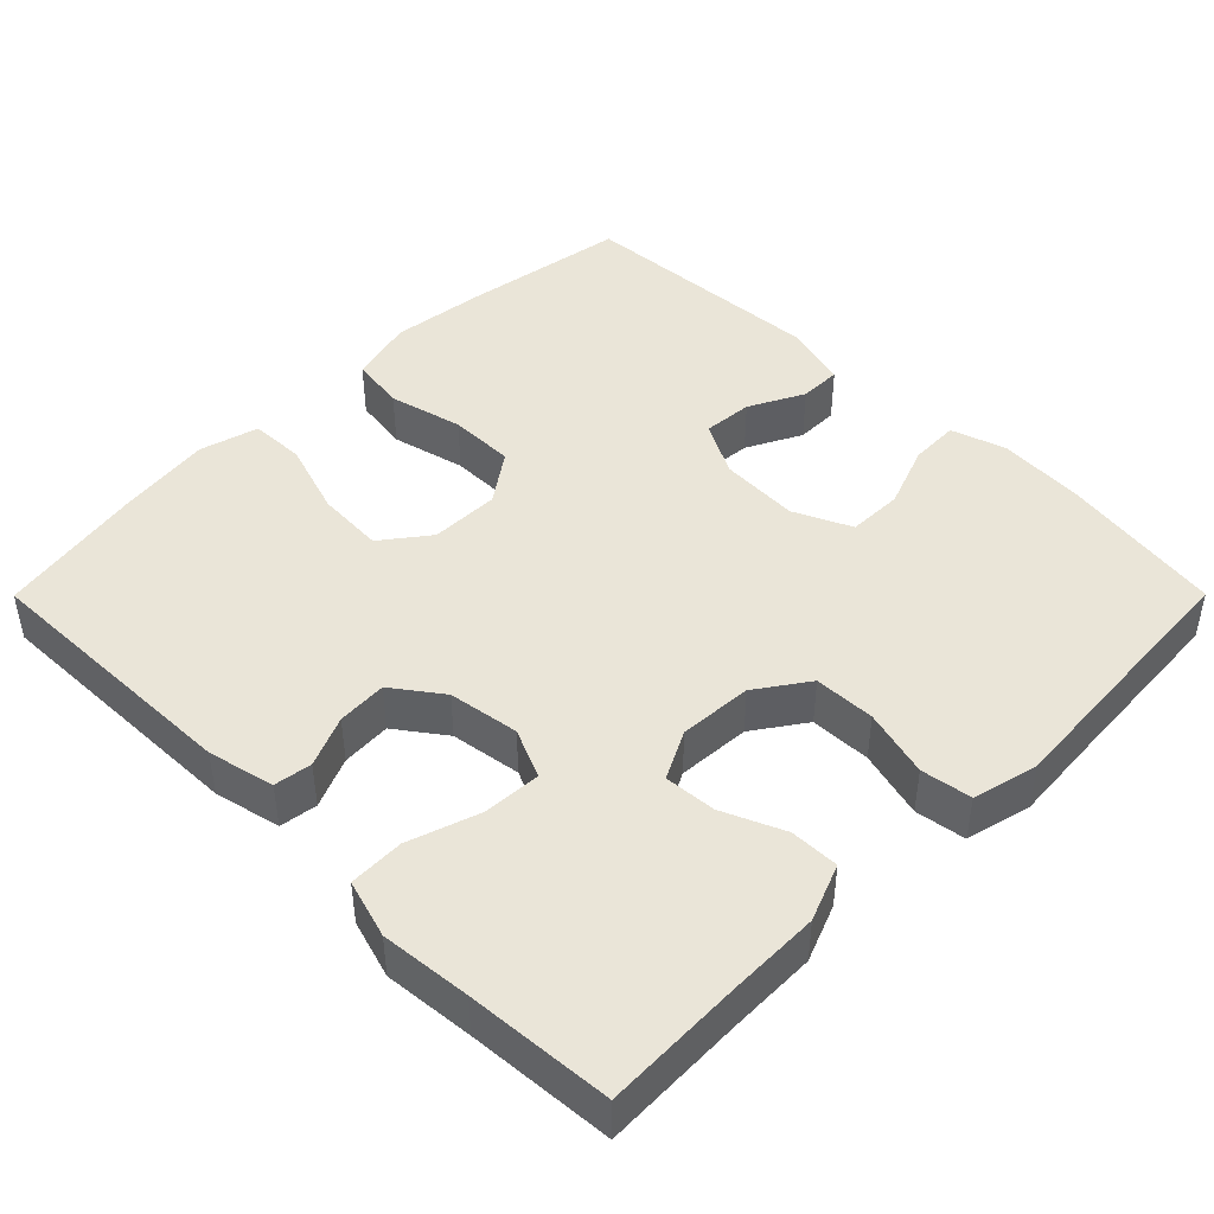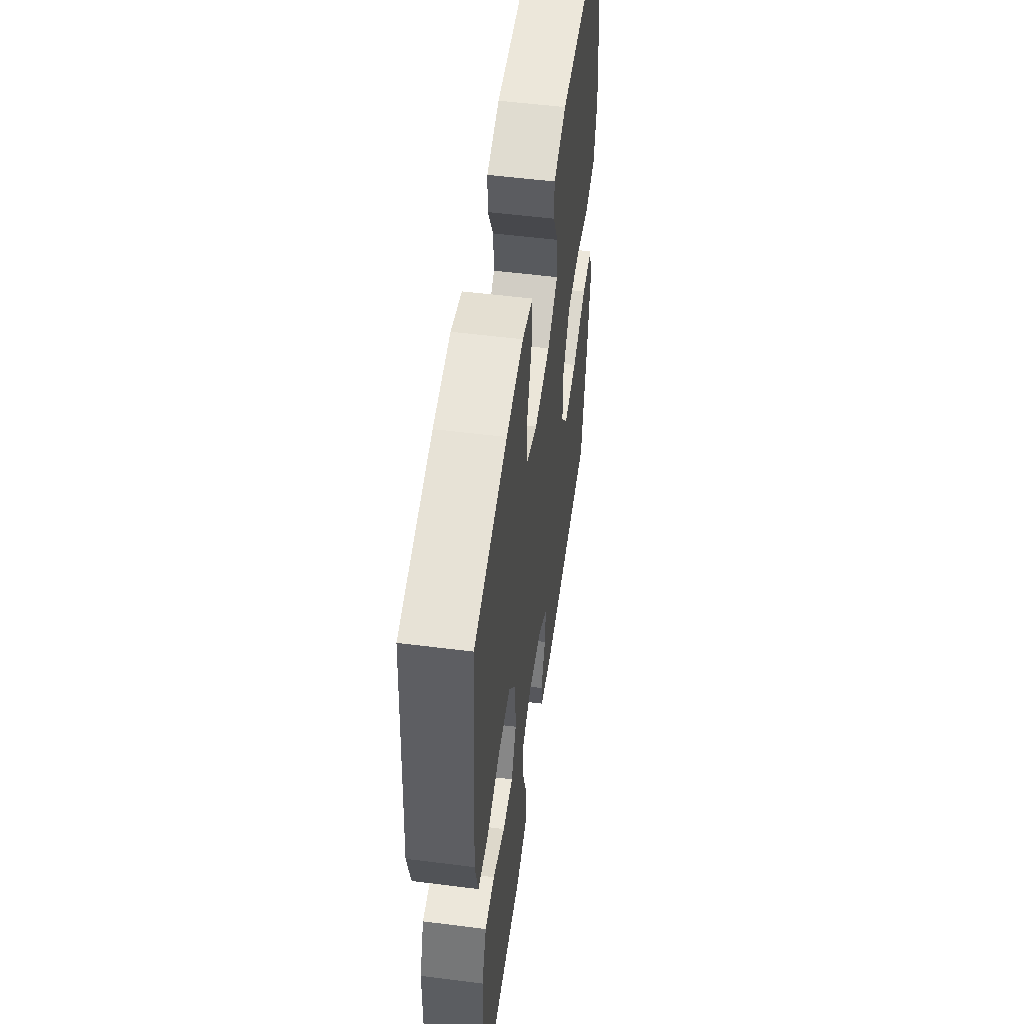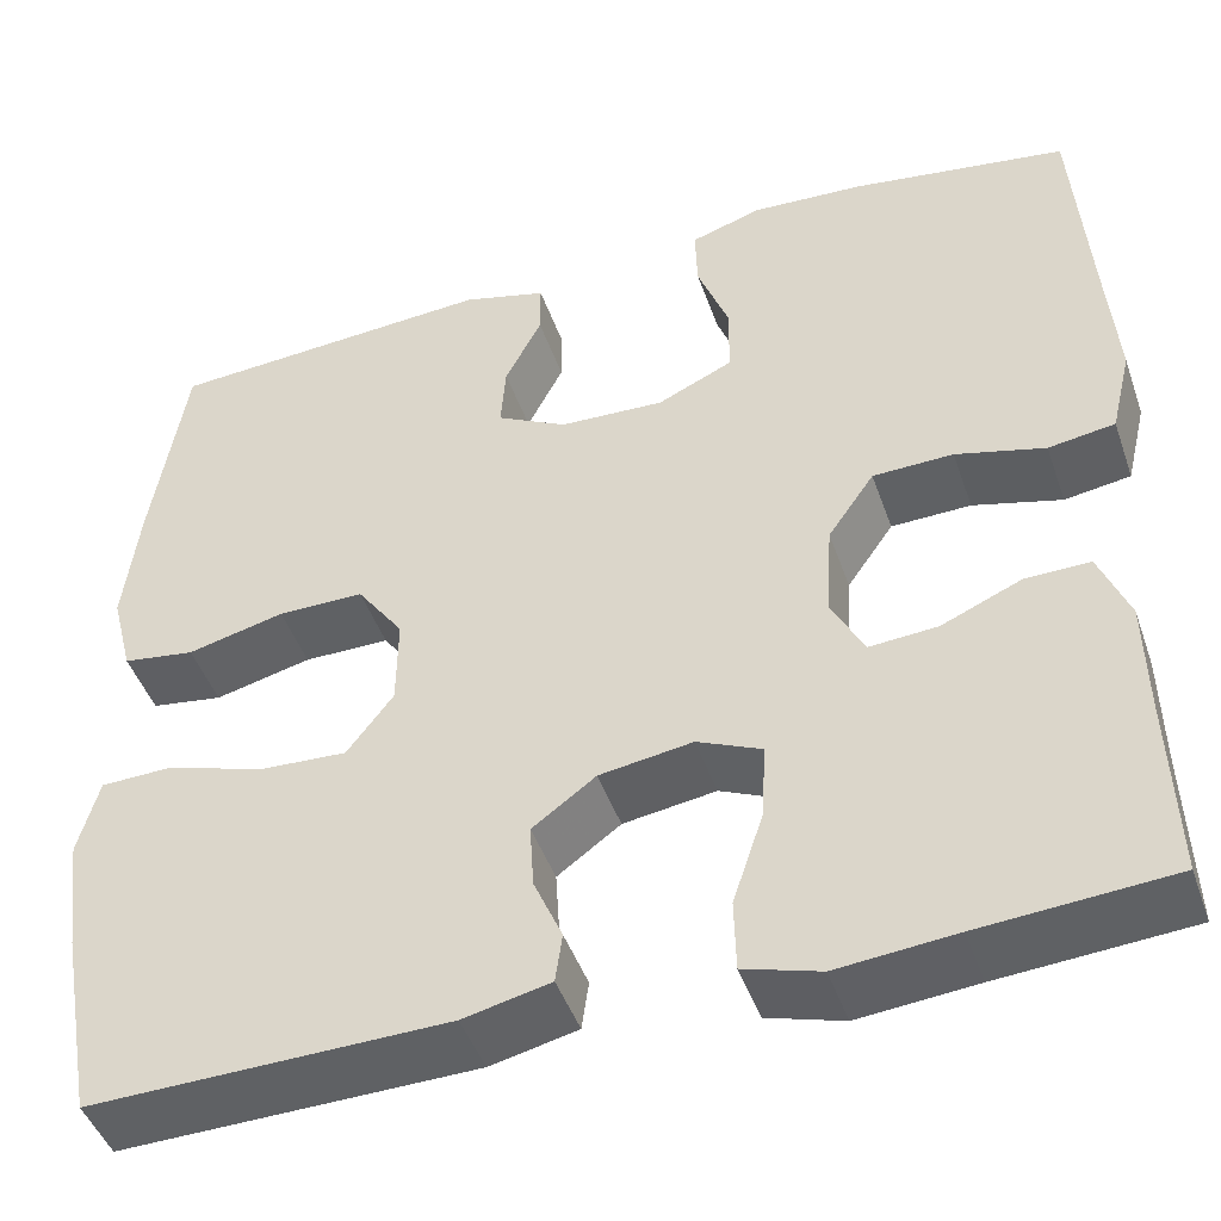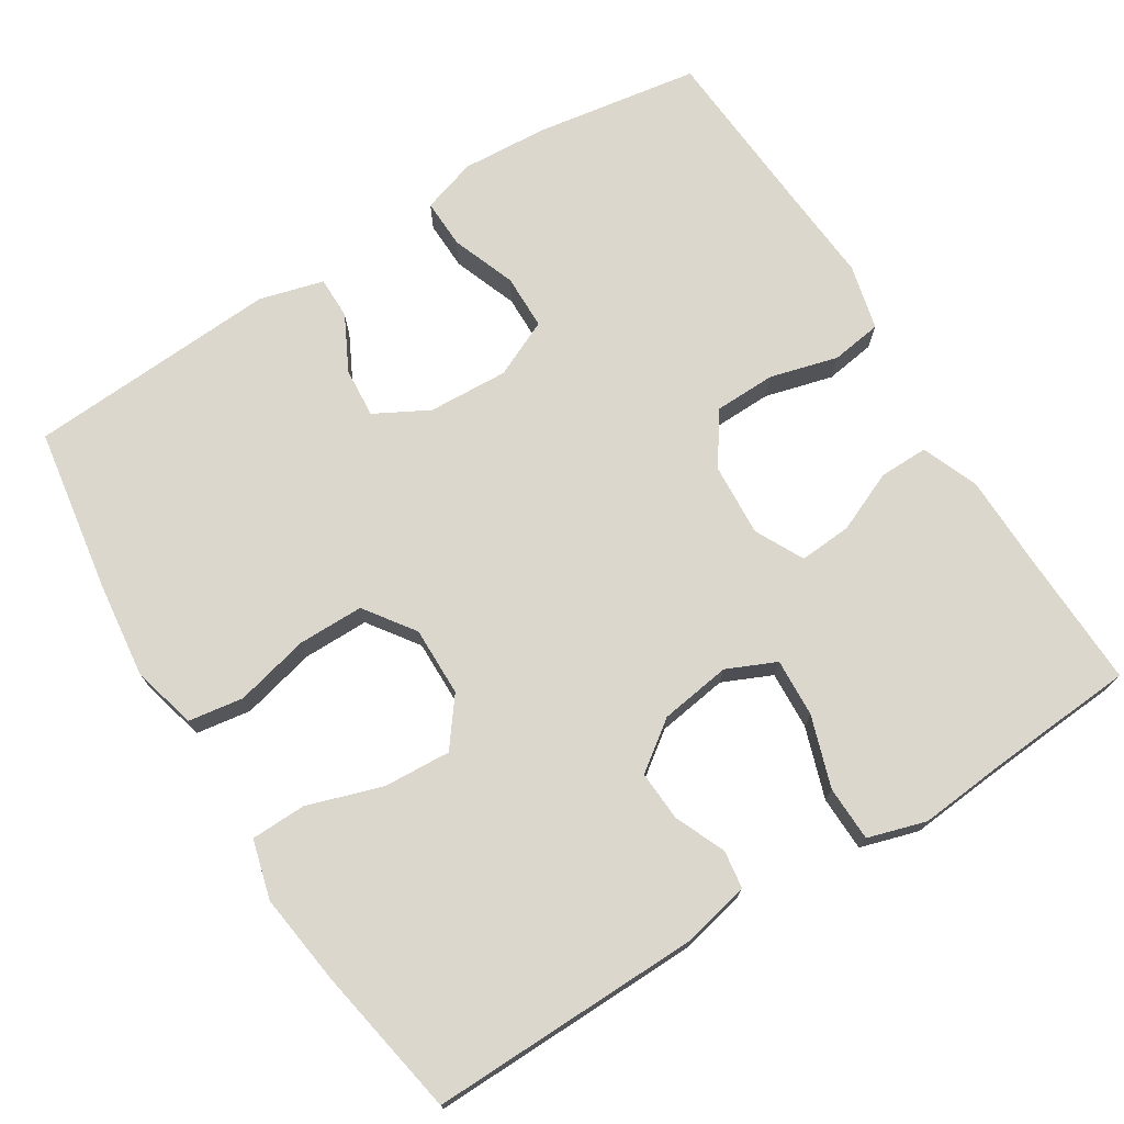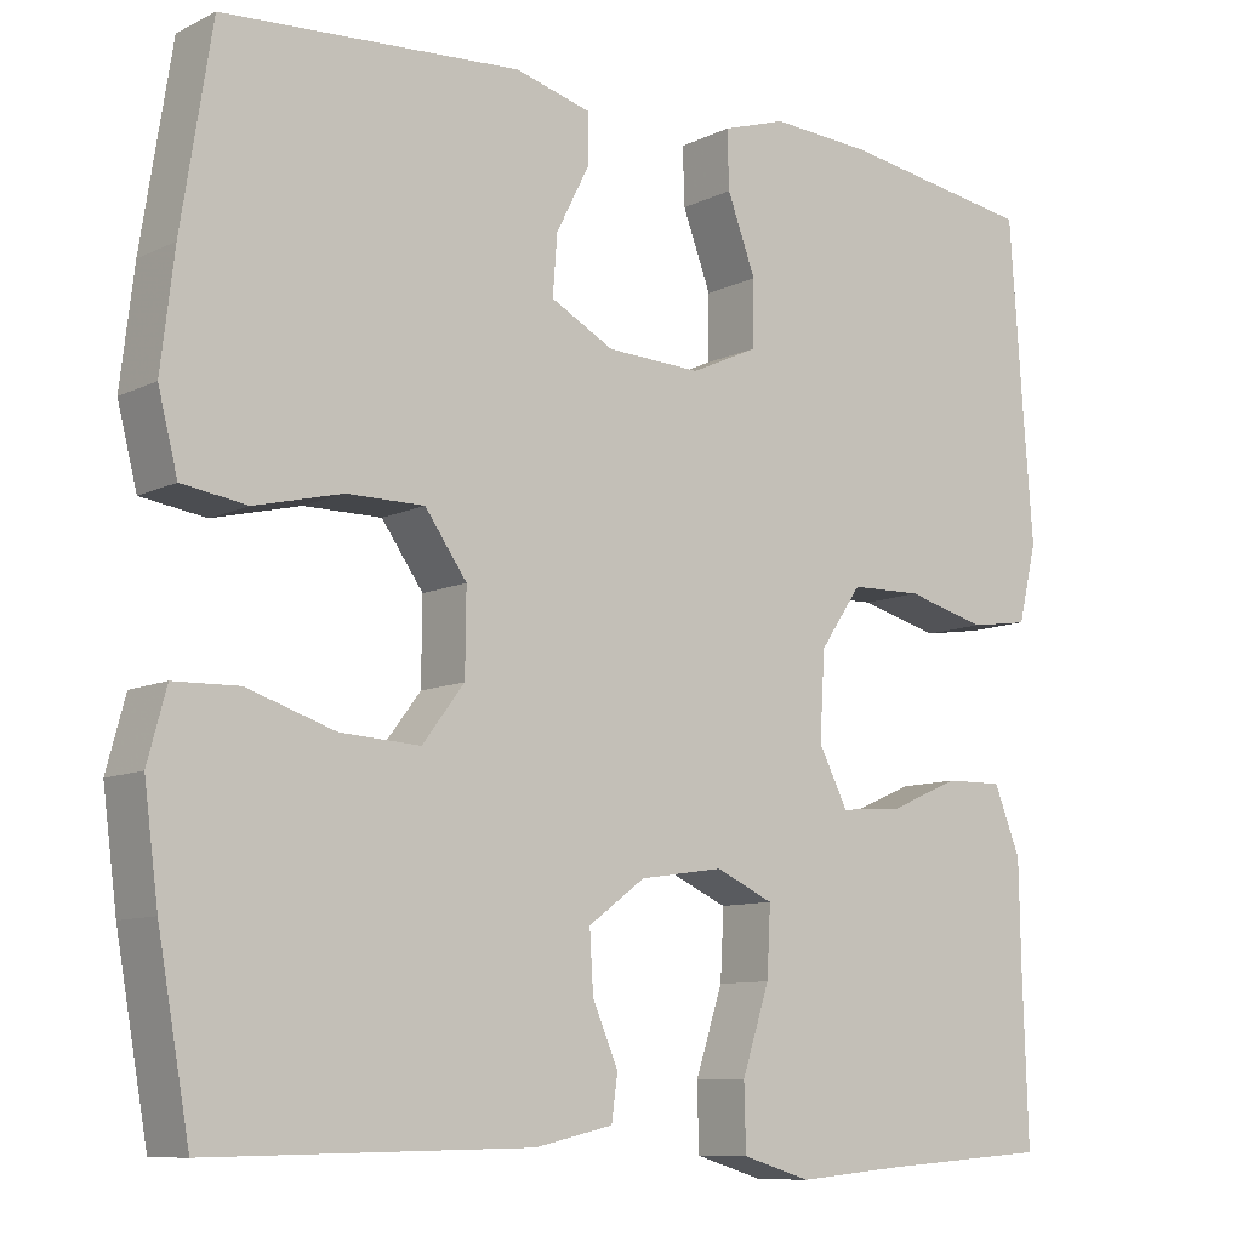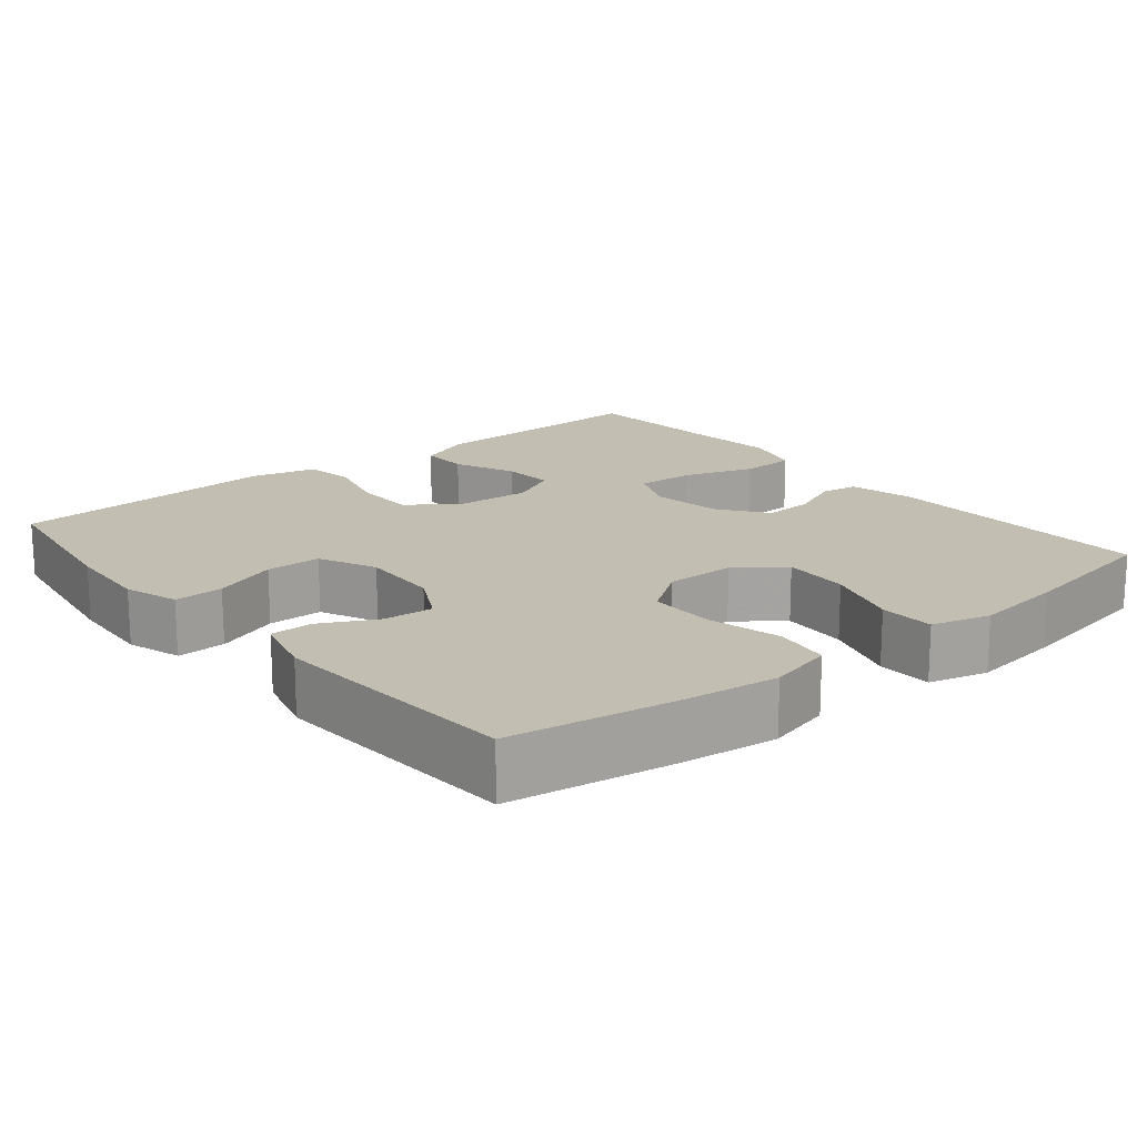
<metadata>
{"format":"obj","ext":"obj","renderer":"f3d","projection":"perspective","resolution":1024,"background":"white","views":[{"elev":44.8,"azim":-135.1,"up":"+Y"},{"elev":53.9,"azim":-82.3,"up":"+Z"},{"elev":-45.9,"azim":-161.2,"up":"+Z"},{"elev":73.2,"azim":148.1,"up":"+Y"},{"elev":-9.5,"azim":141.4,"up":"+Z"},{"elev":17.1,"azim":50.7,"up":"+Y"}]}
</metadata>
<code>
v -0.5 0.07 -0.5
v -0.494 0.07 -0.313
v -0.492 0.07 -0.195
v -0.462 0.07 -0.12
v -0.397 0.07 -0.121
v -0.316 0.07 -0.156
v -0.247 0.07 -0.161
v -0.214 0.07 -0.097
v -0.22 0.07 0
v -0.267 0.07 0.068
v -0.348 0.07 0.07
v -0.438 0.07 0.046
v -0.505 0.07 0.056
v -0.526 0.07 0.143
v -0.516 0.07 0.272
v -0.5 0.07 0.5
v -0.282 0.07 0.534
v -0.168 0.07 0.541
v -0.096 0.07 0.518
v -0.098 0.07 0.453
v -0.13 0.07 0.368
v -0.129 0.07 0.295
v -0.053 0.07 0.26
v 0.053 0.07 0.265
v 0.124 0.07 0.303
v 0.119 0.07 0.369
v 0.082 0.07 0.442
v 0.082 0.07 0.498
v 0.167 0.07 0.521
v 0.5 0.07 0.5
v 0.534 0.07 0.283
v 0.549 0.07 0.156
v 0.527 0.07 0.07
v 0.454 0.07 0.059
v 0.356 0.07 0.083
v 0.269 0.07 0.083
v 0.222 0.07 0.017
v 0.223 0.07 -0.075
v 0.27 0.07 -0.137
v 0.359 0.07 -0.132
v 0.458 0.07 -0.1
v 0.531 0.07 -0.102
v 0.552 0.07 -0.18
v 0.536 0.07 -0.301
v 0.5 0.07 -0.5
v 0.14 0.07 -0.493
v 0.052 0.07 -0.473
v 0.045 0.07 -0.423
v 0.074 0.07 -0.356
v 0.078 0.07 -0.29
v 0.014 0.07 -0.243
v -0.08 0.07 -0.229
v -0.145 0.07 -0.258
v -0.141 0.07 -0.335
v -0.11 0.07 -0.429
v -0.112 0.07 -0.502
v -0.189 0.07 -0.525
v -0.308 0.07 -0.514
v -0.5 0 -0.5
v -0.494 0 -0.313
v -0.492 0 -0.195
v -0.462 0 -0.12
v -0.397 0 -0.121
v -0.316 0 -0.156
v -0.247 0 -0.161
v -0.214 0 -0.097
v -0.22 0 0
v -0.267 0 0.068
v -0.348 0 0.07
v -0.438 0 0.046
v -0.505 0 0.056
v -0.526 0 0.143
v -0.516 0 0.272
v -0.5 0 0.5
v -0.282 0 0.534
v -0.168 0 0.541
v -0.096 0 0.518
v -0.098 0 0.453
v -0.13 0 0.368
v -0.129 0 0.295
v -0.053 0 0.26
v 0.053 0 0.265
v 0.124 0 0.303
v 0.119 0 0.369
v 0.082 0 0.442
v 0.082 0 0.498
v 0.167 0 0.521
v 0.5 0 0.5
v 0.534 0 0.283
v 0.549 0 0.156
v 0.527 0 0.07
v 0.454 0 0.059
v 0.356 0 0.083
v 0.269 0 0.083
v 0.222 0 0.017
v 0.223 0 -0.075
v 0.27 0 -0.137
v 0.359 0 -0.132
v 0.458 0 -0.1
v 0.531 0 -0.102
v 0.552 0 -0.18
v 0.536 0 -0.301
v 0.5 0 -0.5
v 0.14 0 -0.493
v 0.052 0 -0.473
v 0.045 0 -0.423
v 0.074 0 -0.356
v 0.078 0 -0.29
v 0.014 0 -0.243
v -0.08 0 -0.229
v -0.145 0 -0.258
v -0.141 0 -0.335
v -0.11 0 -0.429
v -0.112 0 -0.502
v -0.189 0 -0.525
v -0.308 0 -0.514
f 56 57 58
f 55 56 58
f 54 55 58
f 58 1 2
f 54 58 2
f 53 54 2
f 2 3 4
f 53 2 4
f 52 53 4
f 51 52 4
f 47 48 49
f 46 47 49
f 45 46 49
f 44 45 49
f 43 44 49
f 42 43 49
f 41 42 49
f 40 41 49
f 39 40 49 50
f 38 39 50 51
f 33 34 35
f 32 33 35
f 31 32 35
f 30 31 35
f 29 30 35
f 28 29 35
f 27 28 35
f 26 27 35
f 25 26 35 36
f 24 25 36 37
f 19 20 21
f 18 19 21
f 17 18 21
f 16 17 21
f 15 16 21
f 15 21 22
f 14 15 22
f 13 14 22
f 12 13 22
f 11 12 22
f 10 11 22 23
f 4 5 6
f 51 4 6
f 51 6 7
f 37 38 51
f 24 37 51
f 23 24 51
f 10 23 51
f 9 10 51
f 8 9 51
f 7 8 51
f 116 115 114
f 116 114 113
f 116 113 112
f 60 59 116
f 60 116 112
f 60 112 111
f 62 61 60
f 62 60 111
f 62 111 110
f 62 110 109
f 107 106 105
f 107 105 104
f 107 104 103
f 107 103 102
f 107 102 101
f 107 101 100
f 107 100 99
f 107 99 98
f 108 107 98 97
f 109 108 97 96
f 93 92 91
f 93 91 90
f 93 90 89
f 93 89 88
f 93 88 87
f 93 87 86
f 93 86 85
f 93 85 84
f 94 93 84 83
f 95 94 83 82
f 79 78 77
f 79 77 76
f 79 76 75
f 79 75 74
f 79 74 73
f 80 79 73
f 80 73 72
f 80 72 71
f 80 71 70
f 80 70 69
f 81 80 69 68
f 64 63 62
f 64 62 109
f 65 64 109
f 109 96 95
f 109 95 82
f 109 82 81
f 109 81 68
f 109 68 67
f 109 67 66
f 109 66 65
f 1 59 60 2
f 2 60 61 3
f 3 61 62 4
f 4 62 63 5
f 5 63 64 6
f 6 64 65 7
f 7 65 66 8
f 8 66 67 9
f 9 67 68 10
f 10 68 69 11
f 11 69 70 12
f 12 70 71 13
f 13 71 72 14
f 14 72 73 15
f 15 73 74 16
f 16 74 75 17
f 17 75 76 18
f 18 76 77 19
f 19 77 78 20
f 20 78 79 21
f 21 79 80 22
f 22 80 81 23
f 23 81 82 24
f 24 82 83 25
f 25 83 84 26
f 26 84 85 27
f 27 85 86 28
f 28 86 87 29
f 29 87 88 30
f 30 88 89 31
f 31 89 90 32
f 32 90 91 33
f 33 91 92 34
f 34 92 93 35
f 35 93 94 36
f 36 94 95 37
f 37 95 96 38
f 38 96 97 39
f 39 97 98 40
f 40 98 99 41
f 41 99 100 42
f 42 100 101 43
f 43 101 102 44
f 44 102 103 45
f 45 103 104 46
f 46 104 105 47
f 47 105 106 48
f 48 106 107 49
f 49 107 108 50
f 50 108 109 51
f 51 109 110 52
f 52 110 111 53
f 53 111 112 54
f 54 112 113 55
f 55 113 114 56
f 56 114 115 57
f 57 115 116 58
f 58 116 59 1

</code>
